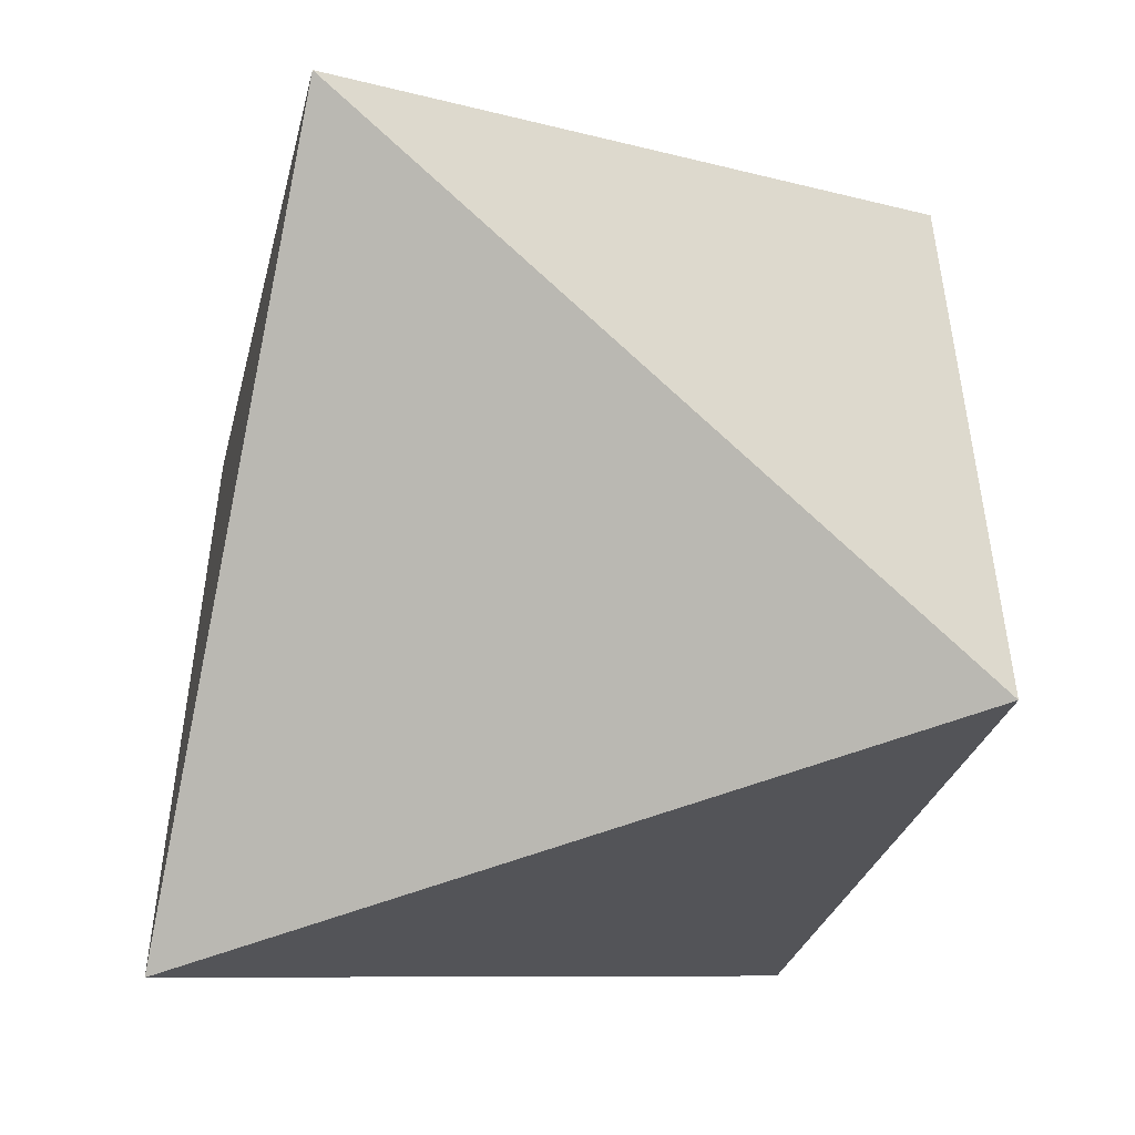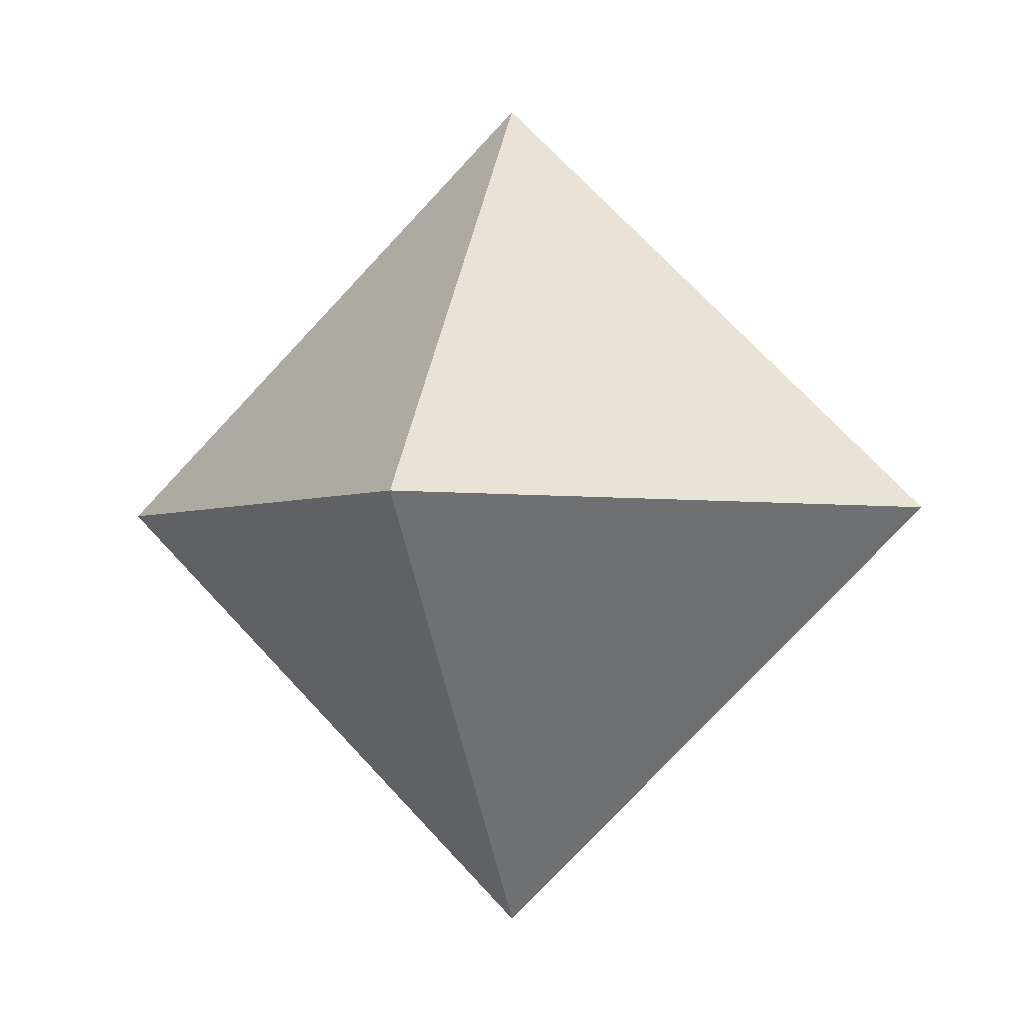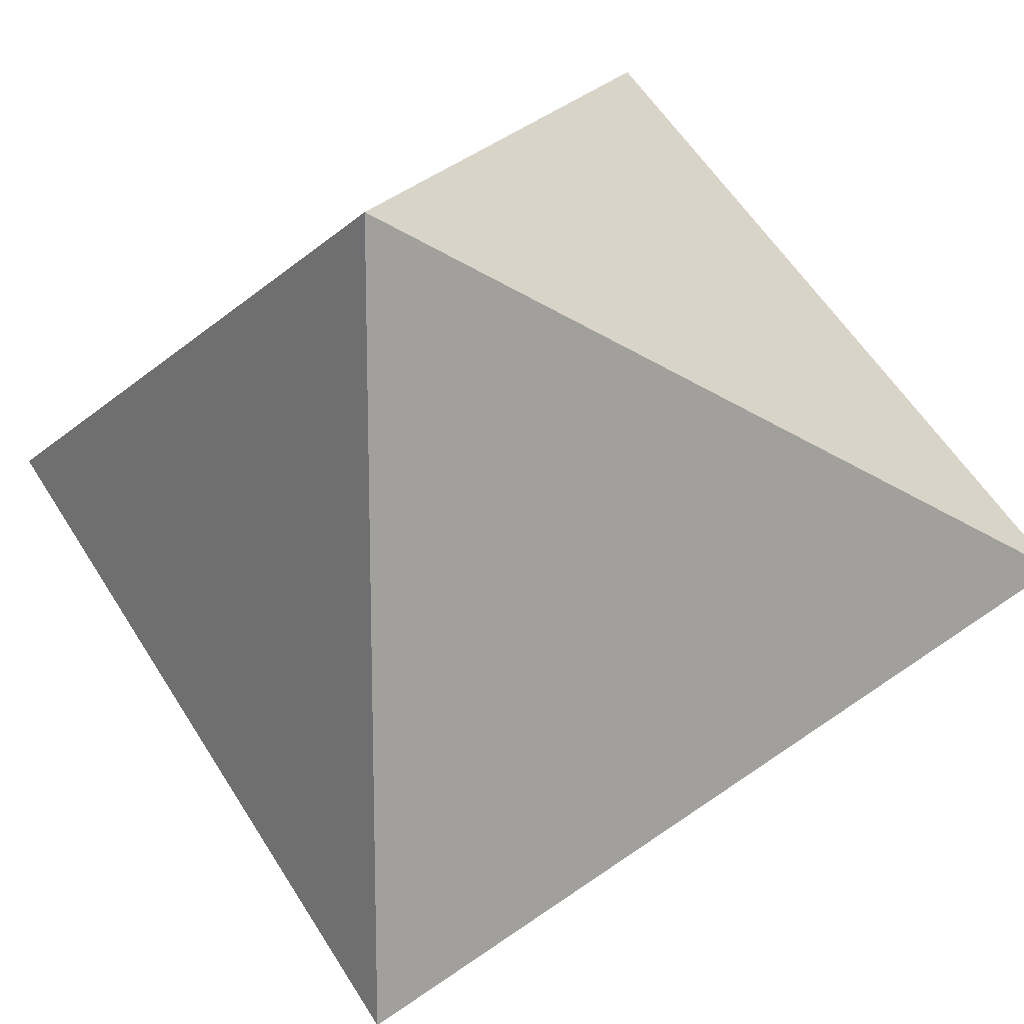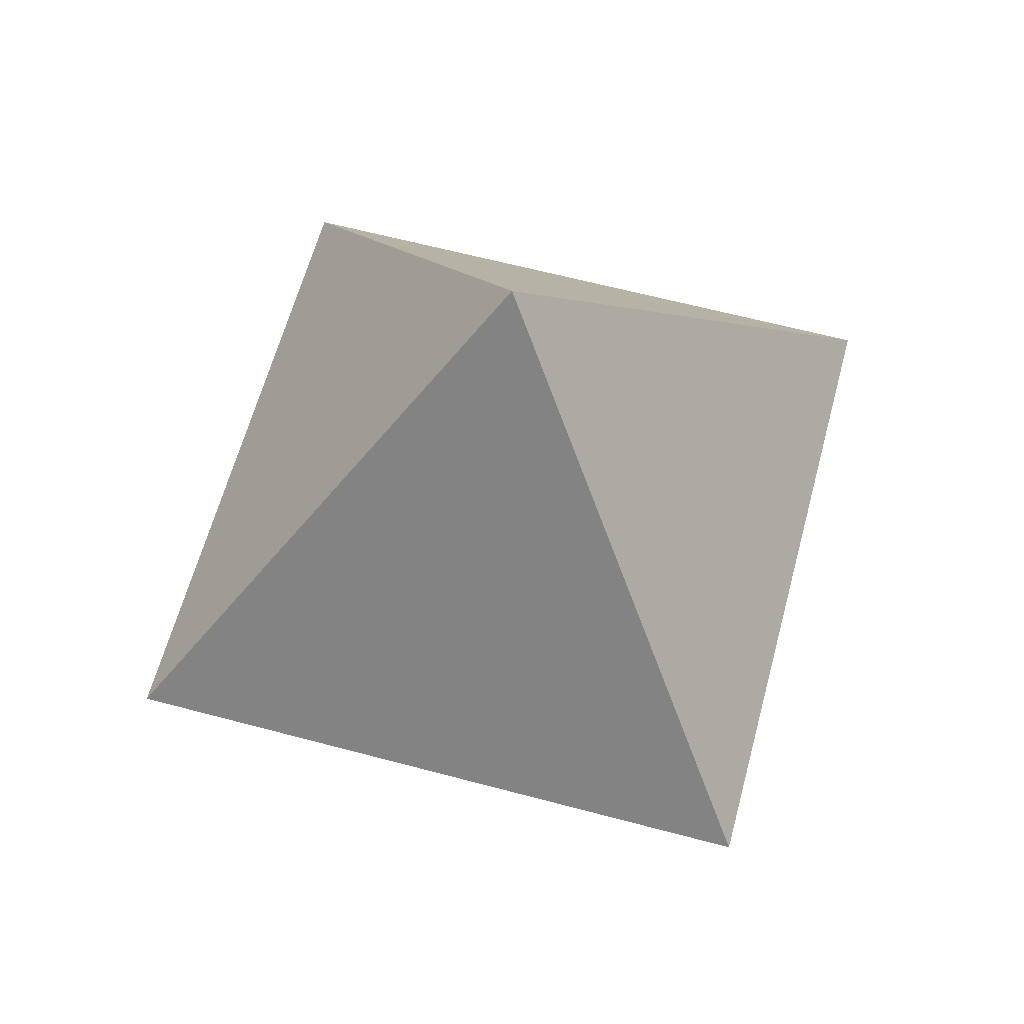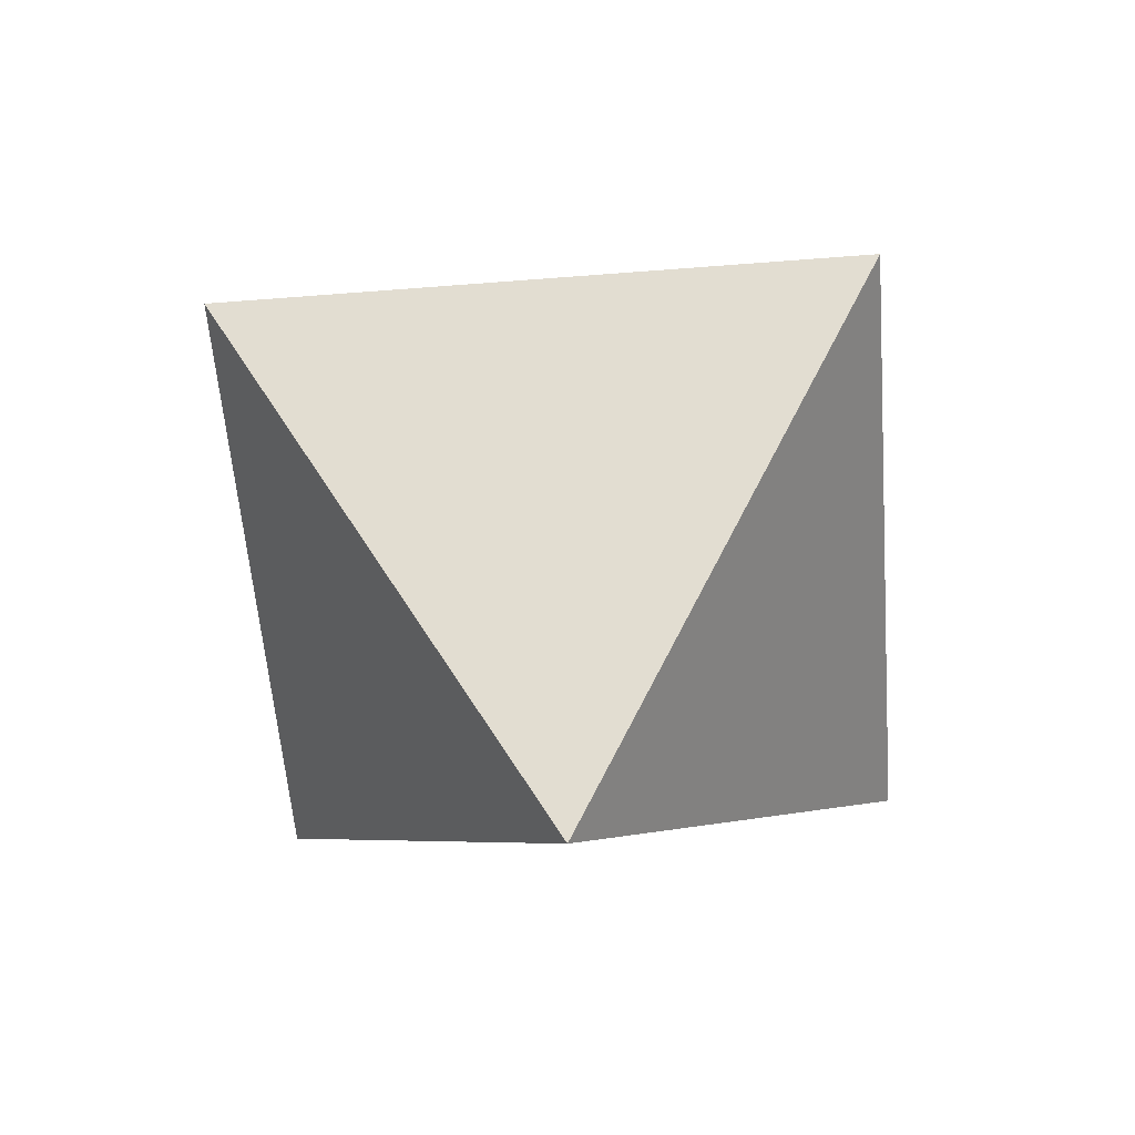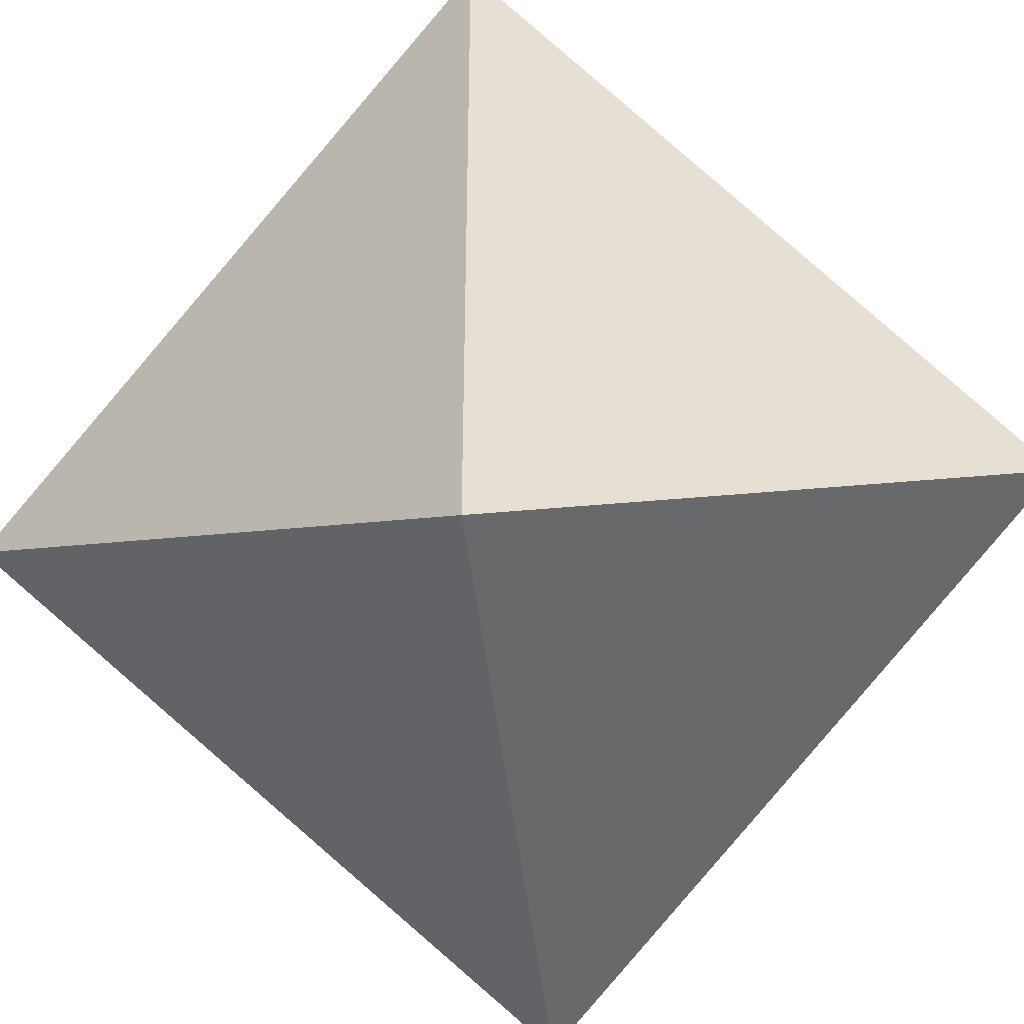
<metadata>
{"format":"obj","ext":"obj","renderer":"f3d","projection":"perspective","resolution":1024,"background":"white","views":[{"elev":-54.3,"azim":-157.4,"up":"+Z"},{"elev":-2.6,"azim":59.4,"up":"+Y"},{"elev":17.8,"azim":109.0,"up":"+Z"},{"elev":62.7,"azim":-164.9,"up":"+Y"},{"elev":-58.6,"azim":-175.4,"up":"+Y"},{"elev":-44.9,"azim":96.2,"up":"+Z"}]}
</metadata>
<code>
o Prism_Cube.003
v -0.4 1.759 0
v -0.4 2.041 0
v -0.4 1.759 0
v -0.4 2.041 0
v -0.4 1.759 0
v -0.4 2.041 0
v -0.4 1.759 0
v -0.4 2.041 0
v -0.3 1.9 -0.1
v -0.3 1.9 0.1
v -0.5 1.9 0.1
v -0.5 1.9 -0.1
f 9 4 10
f 10 8 11
f 11 6 12
f 12 2 9
f 3 5 1
f 8 2 6
f 5 9 1
f 7 12 5
f 3 11 7
f 1 10 3
f 9 2 4
f 10 4 8
f 11 8 6
f 12 6 2
f 3 7 5
f 8 4 2
f 5 12 9
f 7 11 12
f 3 10 11
f 1 9 10

</code>
